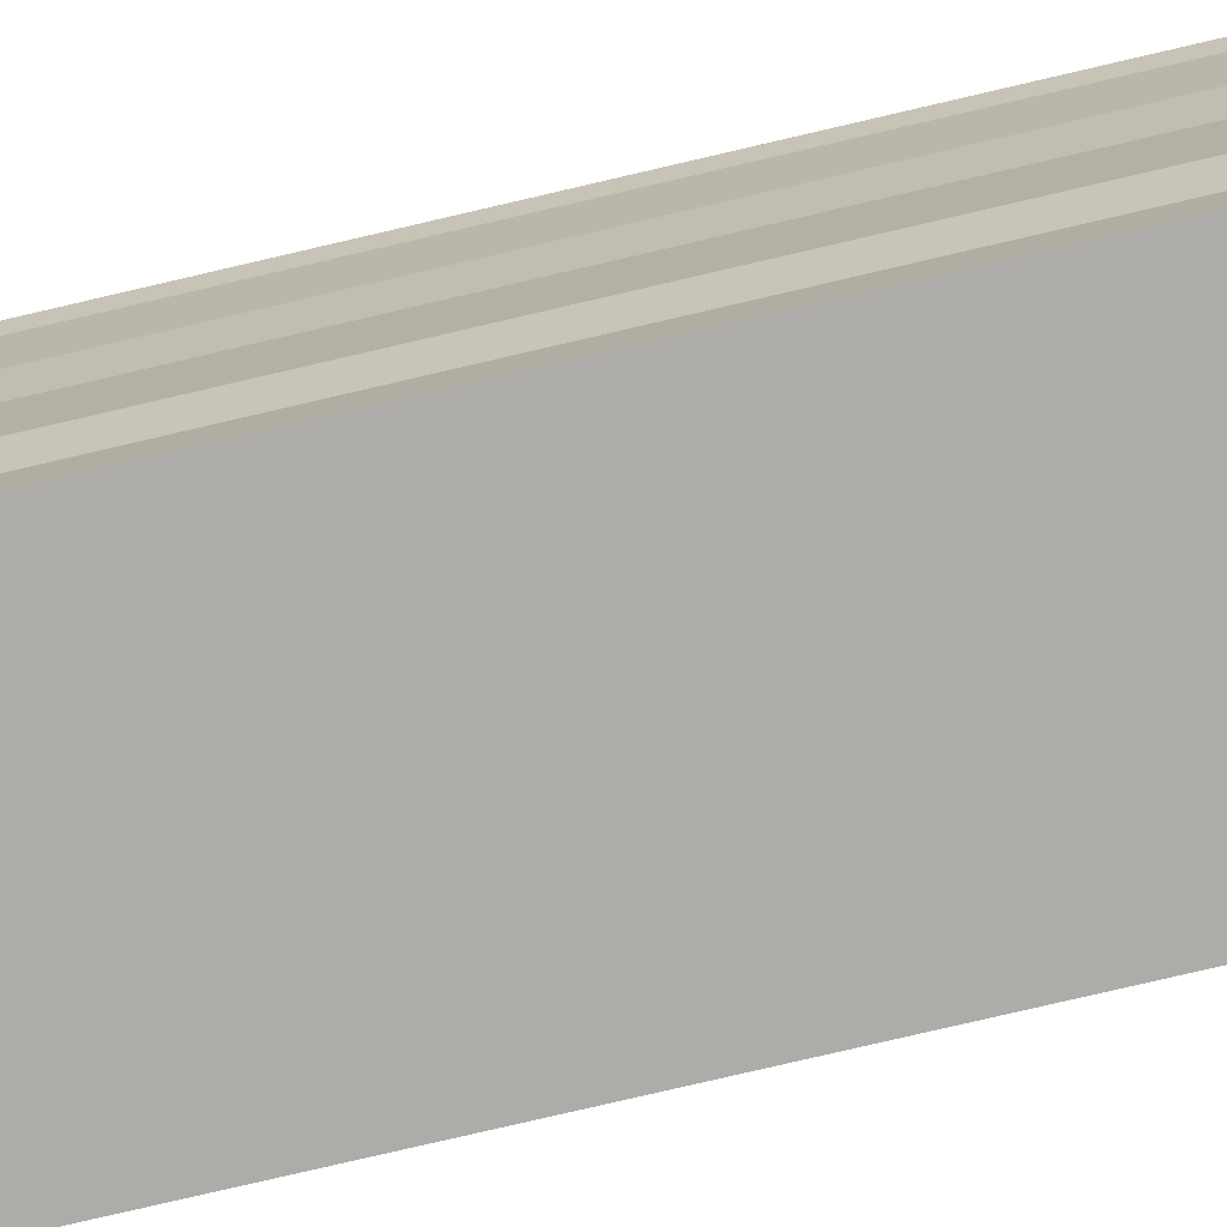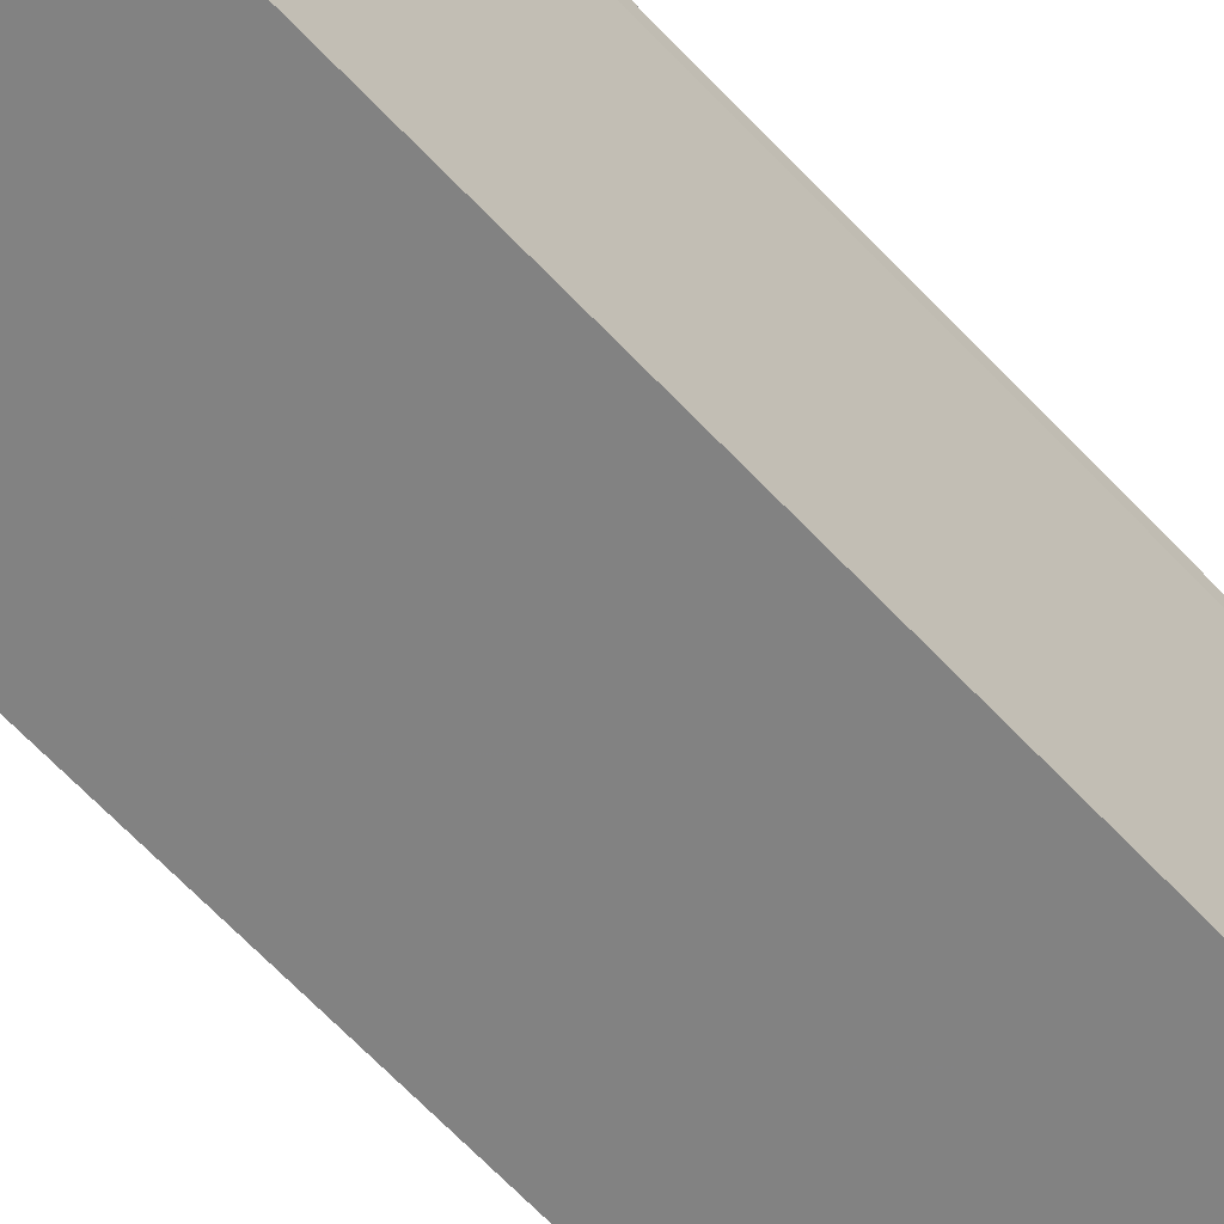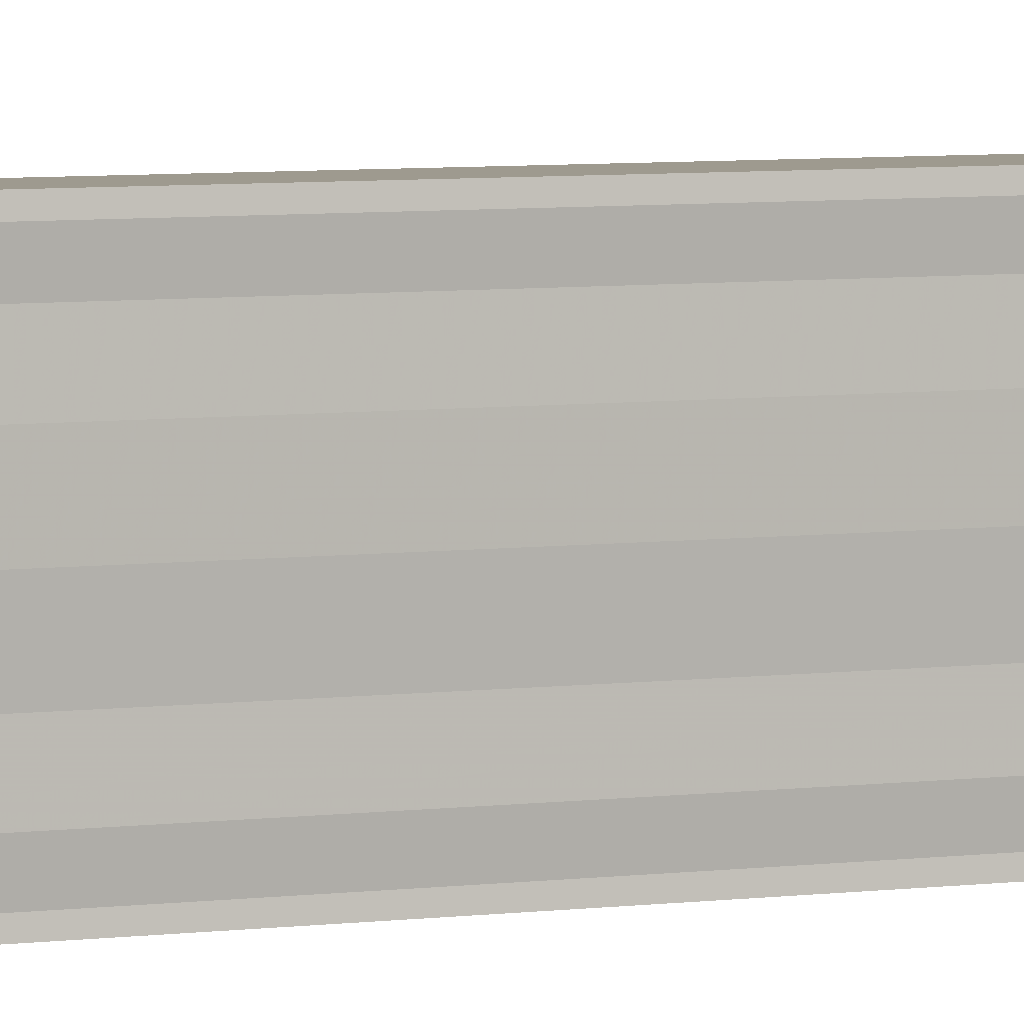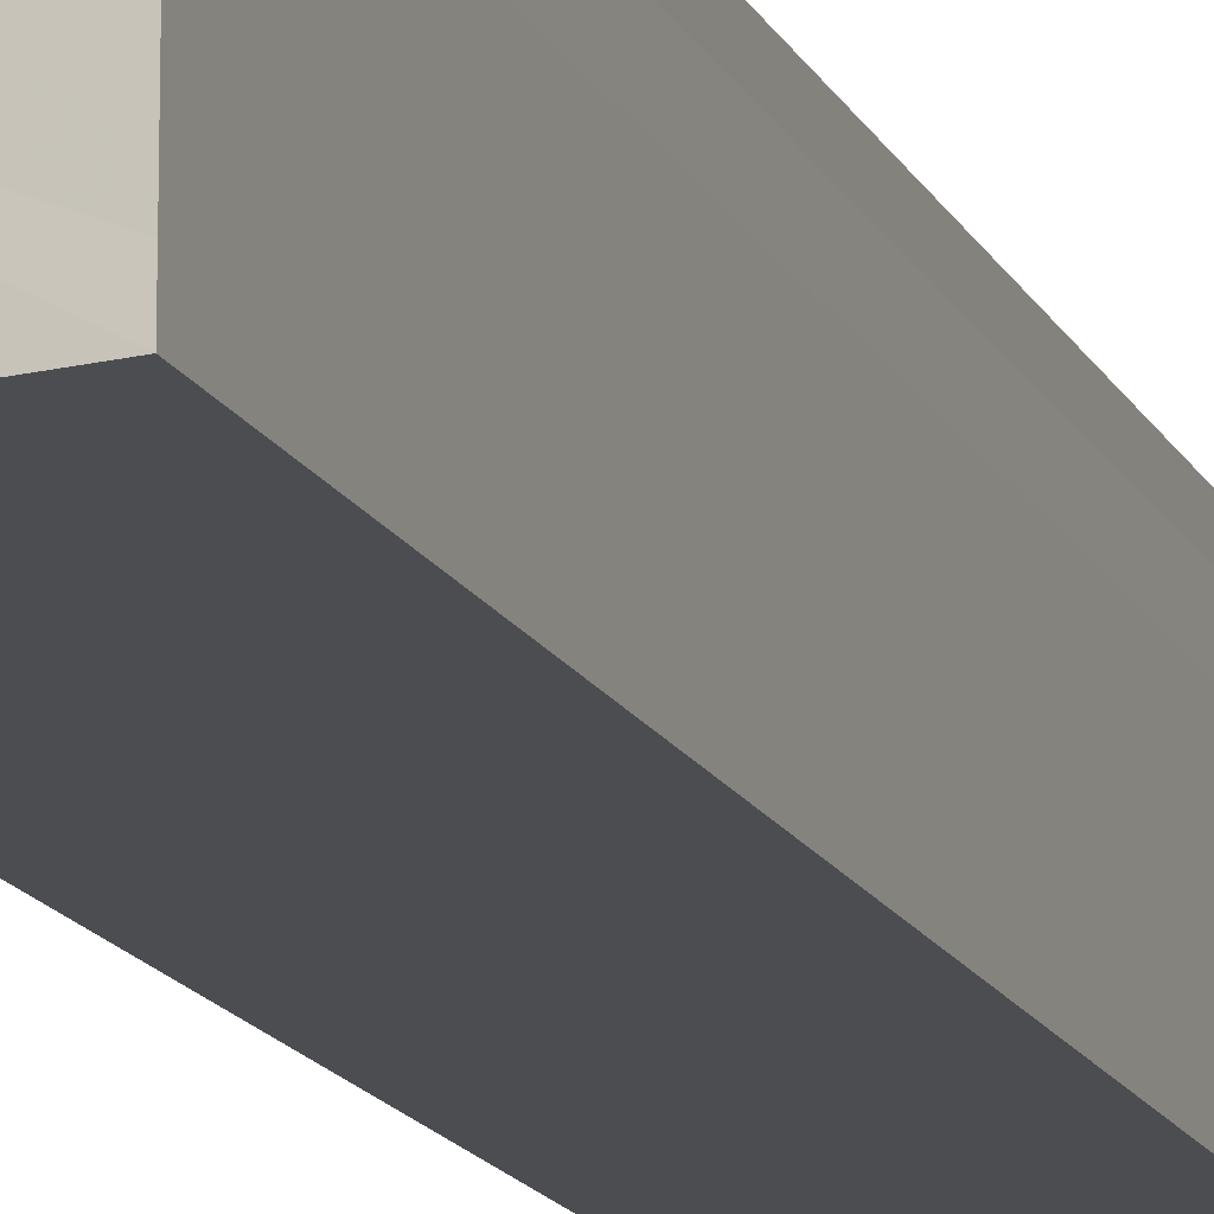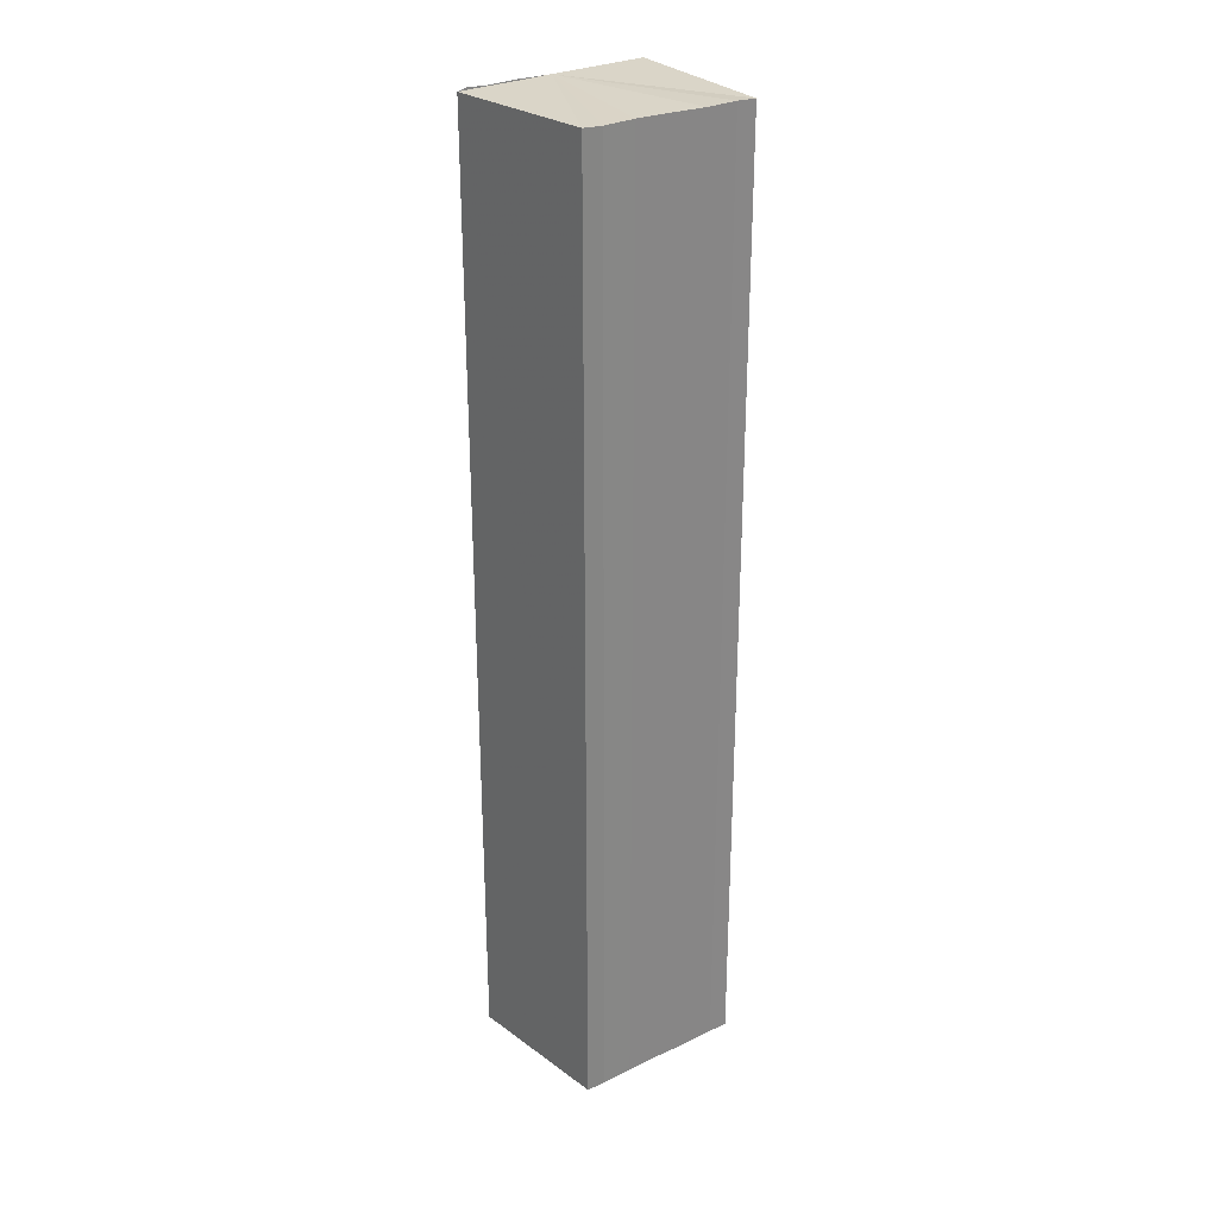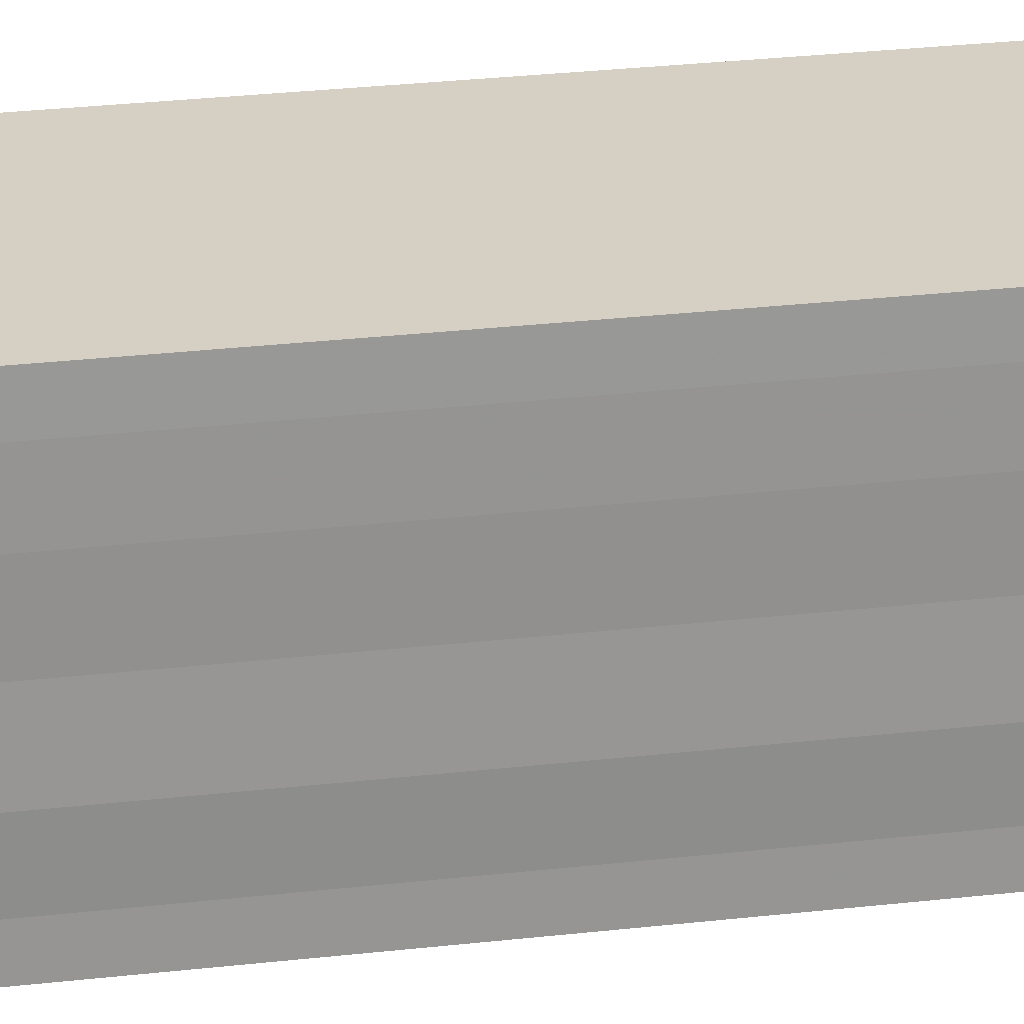
<metadata>
{"format":"obj","ext":"obj","renderer":"f3d","projection":"perspective","resolution":1024,"background":"white","views":[{"elev":-73.7,"azim":-76.5,"up":"+Z"},{"elev":-62.8,"azim":42.8,"up":"+Z"},{"elev":6.5,"azim":70.0,"up":"+Z"},{"elev":-15.5,"azim":-161.3,"up":"+Z"},{"elev":28.3,"azim":-127.0,"up":"+Y"},{"elev":23.7,"azim":-101.5,"up":"+Z"}]}
</metadata>
<code>
o 2972
v 2231 1873 12.06
v 2231 1873 12.06
v 2231 1873 12.06
v 2231 1873 12.06
v 2231 1873 12.06
v 2231 1873 12.06
v 2231 1873 12.06
v 2231 1873 12.06
v 2231 1873 12.06
v 2231 1873 12.06
v 2231 1873 12.06
v 2231 1873 12.07
v 2231 1873 12.07
v 2231 1873 12.07
v 2231 1873 12.07
v 2231 1873 12.07
v 2231 1873 12.07
v 2231 1873 12.07
v 2231 1873 12.07
v 2231 1873 12.07
v 2231 1873 12.06
v 2231 1873 12.07
v 2231 1873 12.06
v 2231 1873 12.06
v 2231 1873 12.06
v 2231 1873 12.06
v 2231 1873 12.06
v 2231 1873 12.06
v 2231 1873 12.06
v 2231 1873 12.06
v 2231 1873 12.06
v 2231 1873 12.06
v 2231 1873 12.06
v 2231 1873 12.06
v 2231 1873 12.06
v 2231 1873 12.06
v 2231 1873 12.06
v 2231 1873 12.06
v 2231 1873 12.07
v 2231 1873 12.06
v 2231 1873 12.07
v 2231 1873 12.07
v 2231 1873 12.07
v 2231 1873 12.07
v 2231 1873 12.07
v 2231 1873 12.07
v 2231 1873 12.07
v 2231 1873 12.07
v 2231 1873 12.07
v 2231 1873 12.06
v 2231 1873 12.06
v 2231 1873 12.06
v 2231 1873 12.06
v 2231 1873 12.06
v 2231 1873 12.06
v 2231 1873 12.06
v 2231 1873 12.06
v 2231 1873 12.06
v 2231 1873 12.06
v 2231 1873 12.06
v 2231 1873 12.06
v 2231 1873 12.06
v 2231 1873 12.06
v 2231 1873 12.06
v 2231 1873 12.06
v 2231 1873 12.07
v 2231 1873 12.07
v 2231 1873 12.07
f 1 2 3
f 3 4 5
f 6 4 7
f 6 8 4
f 6 9 8
f 6 10 9
f 6 11 10
f 6 12 11
f 6 13 12
f 6 14 13
f 15 14 16
f 17 18 15
f 19 13 20
f 21 22 19
f 23 24 21
f 25 26 23
f 27 28 25
f 29 30 27
f 31 32 29
f 32 33 34
f 33 35 36
f 35 37 38
f 37 39 40
f 39 41 42
f 43 44 45
f 46 44 47
f 44 48 47
f 47 48 49
f 48 50 49
f 49 50 51
f 50 6 51
f 51 6 52
f 6 53 52
f 52 53 54
f 53 55 54
f 54 55 56
f 55 57 56
f 56 57 58
f 57 59 58
f 58 7 60
f 52 60 61
f 52 61 62
f 52 62 63
f 52 63 64
f 52 64 65
f 52 65 66
f 52 66 67
f 52 67 68

</code>
